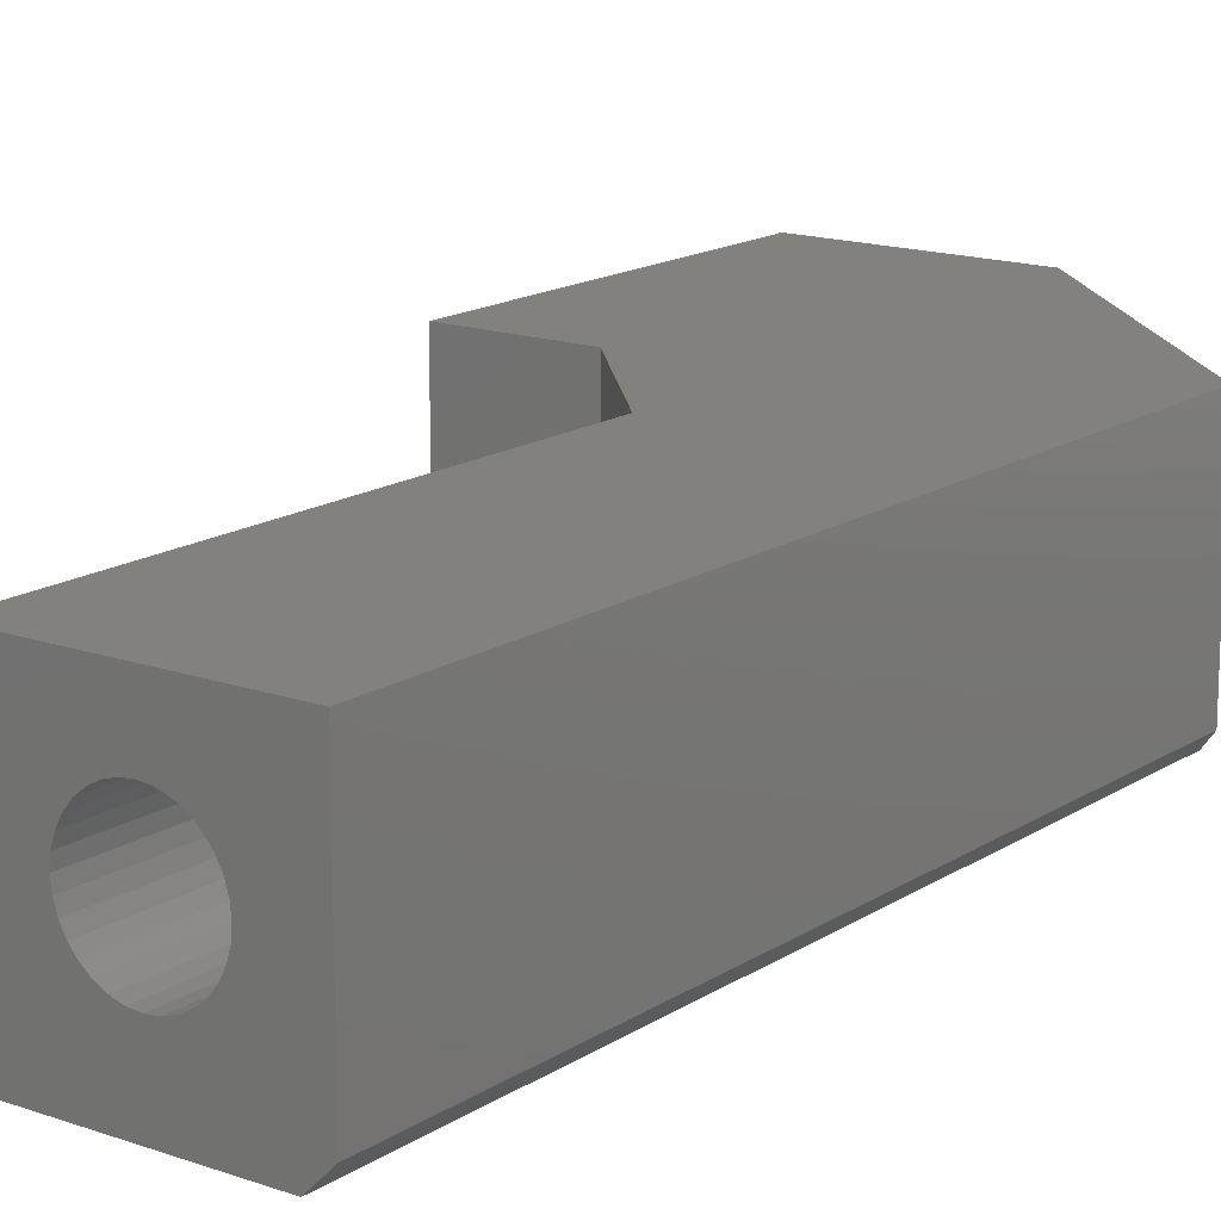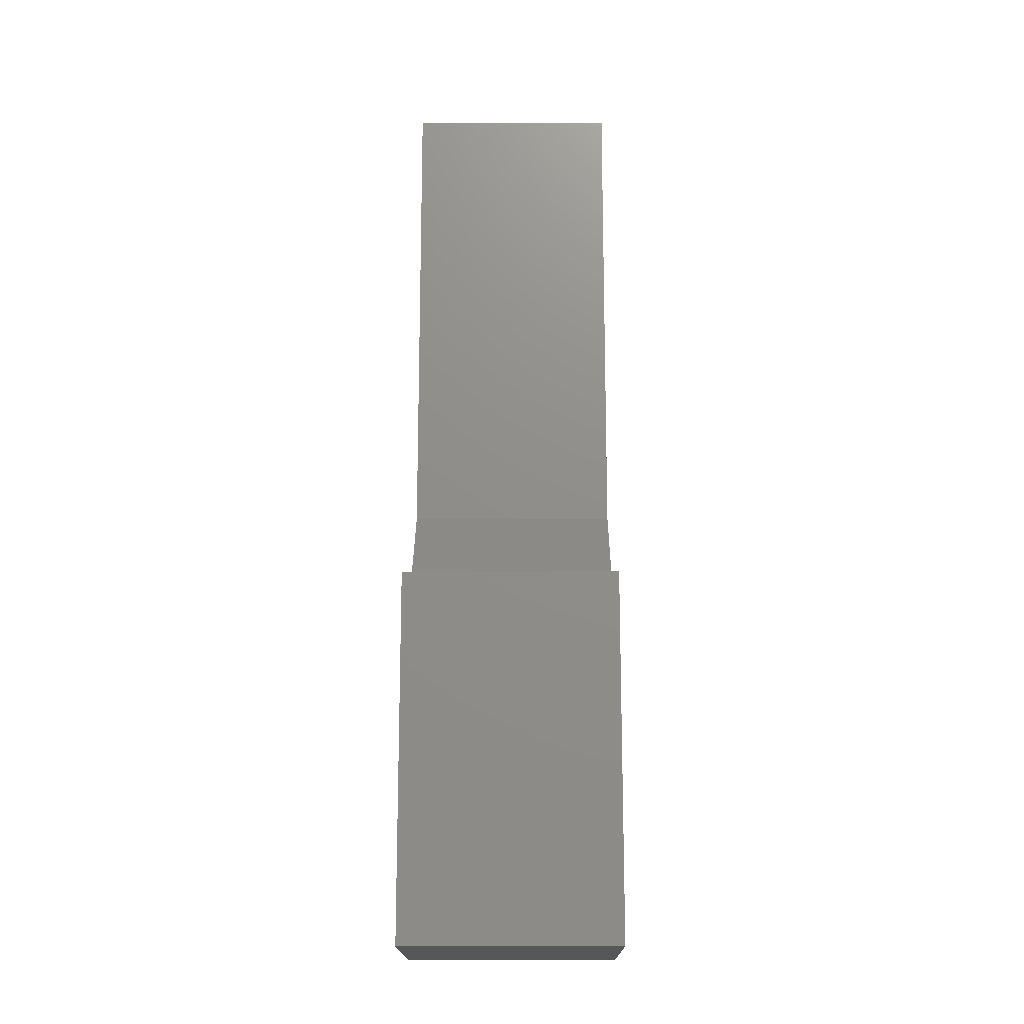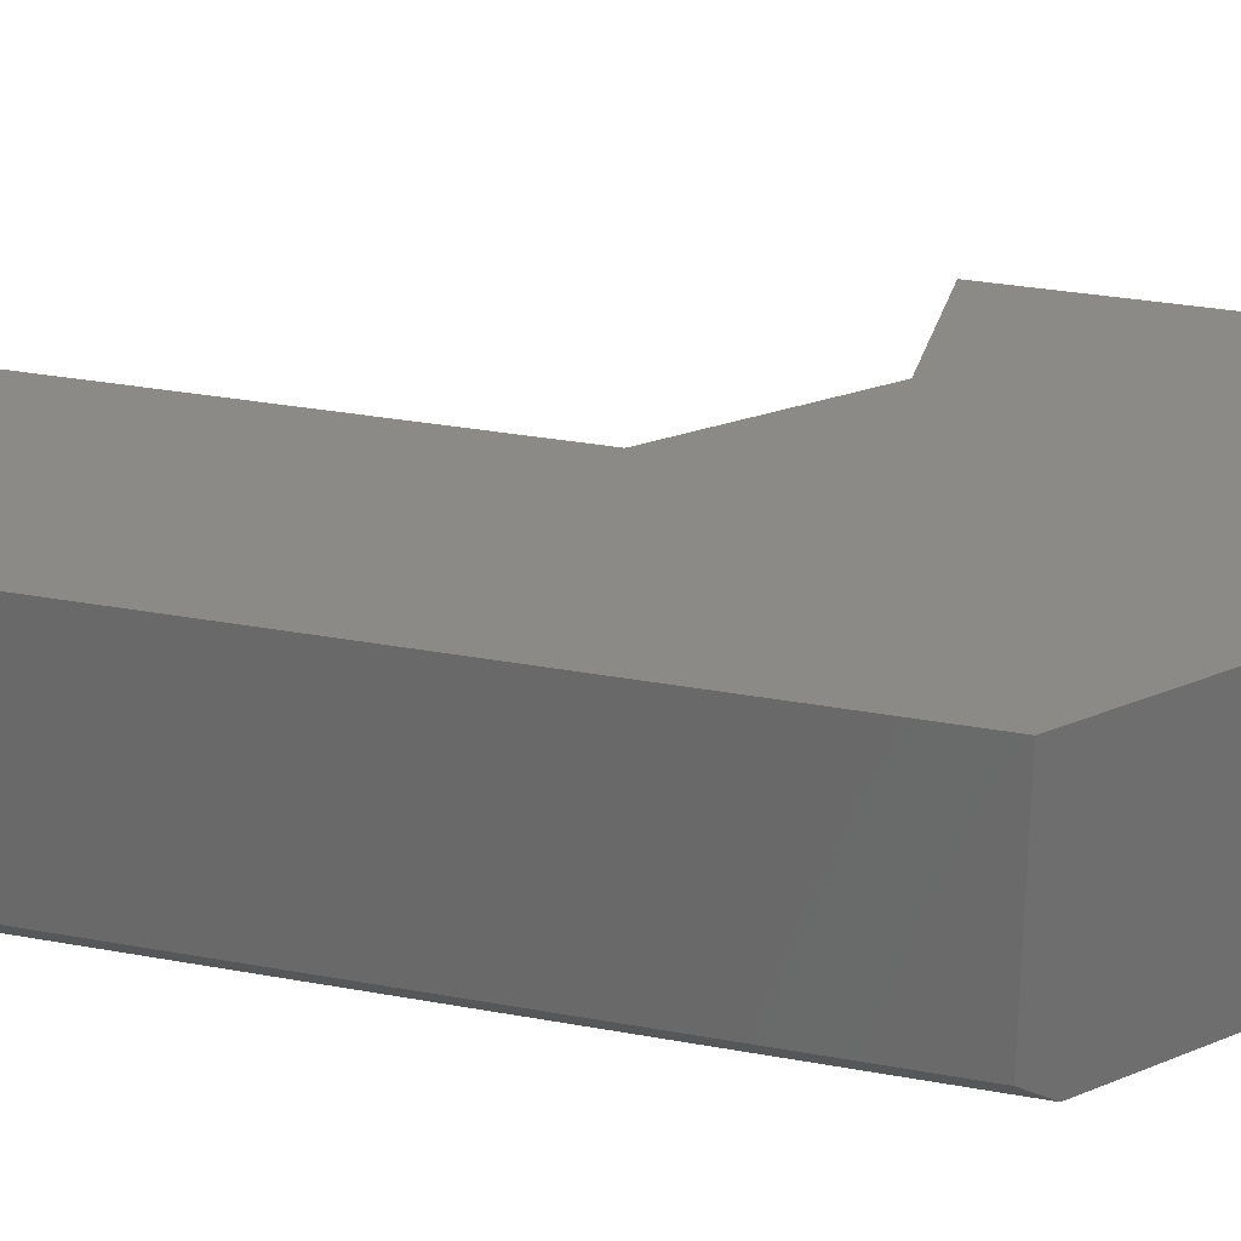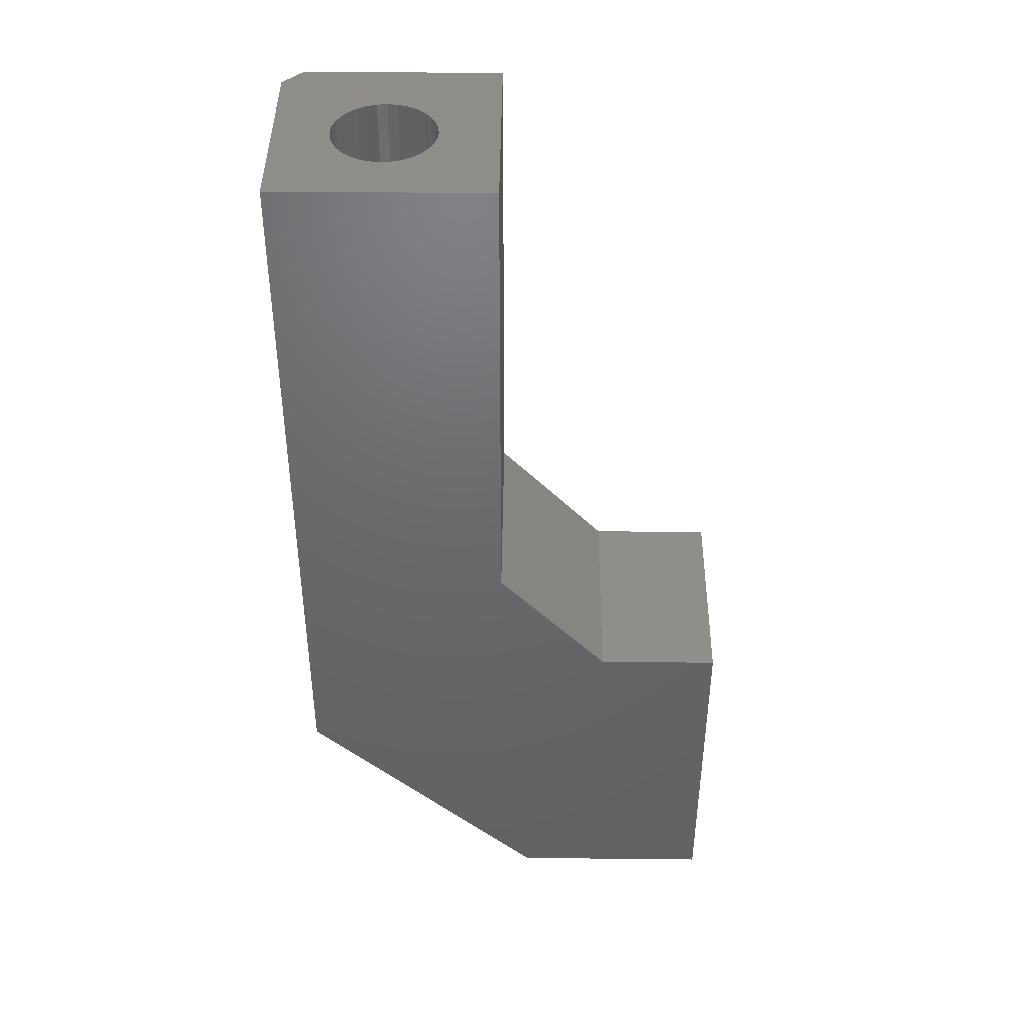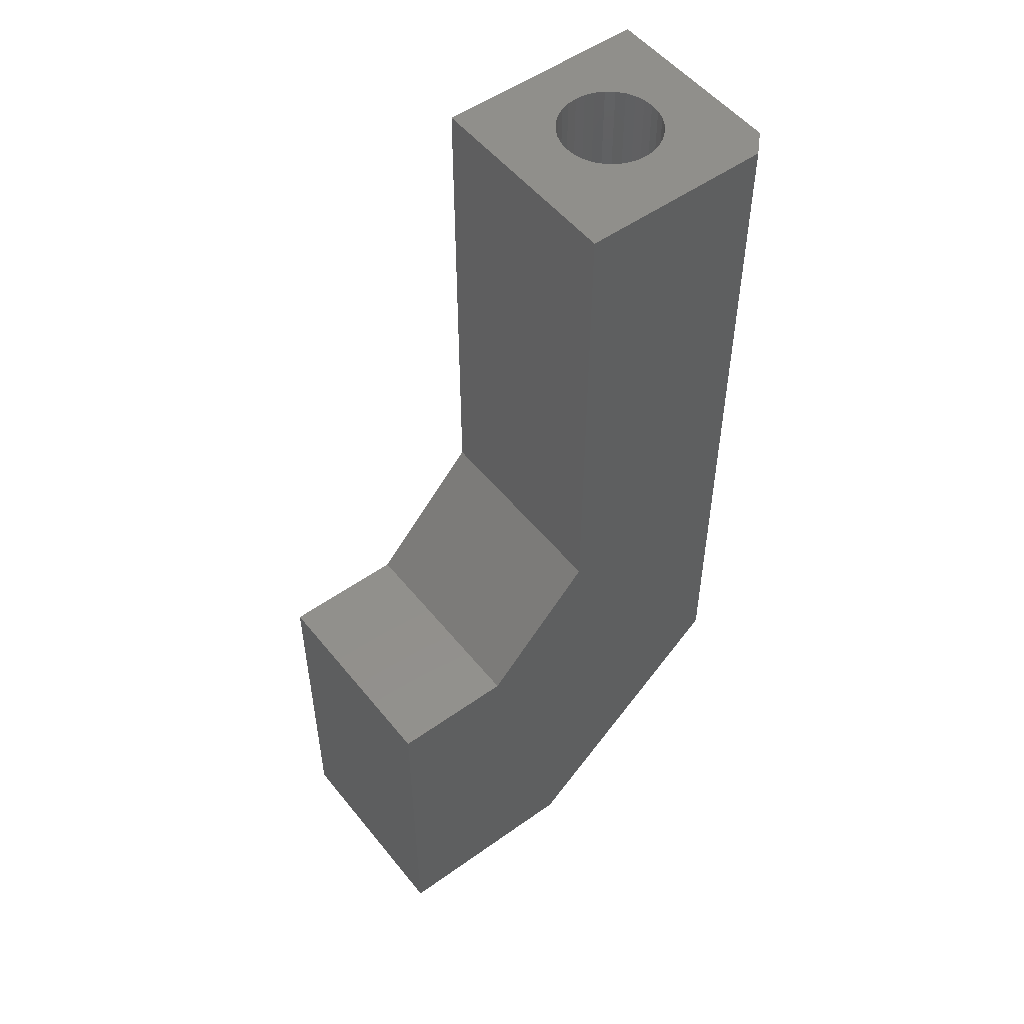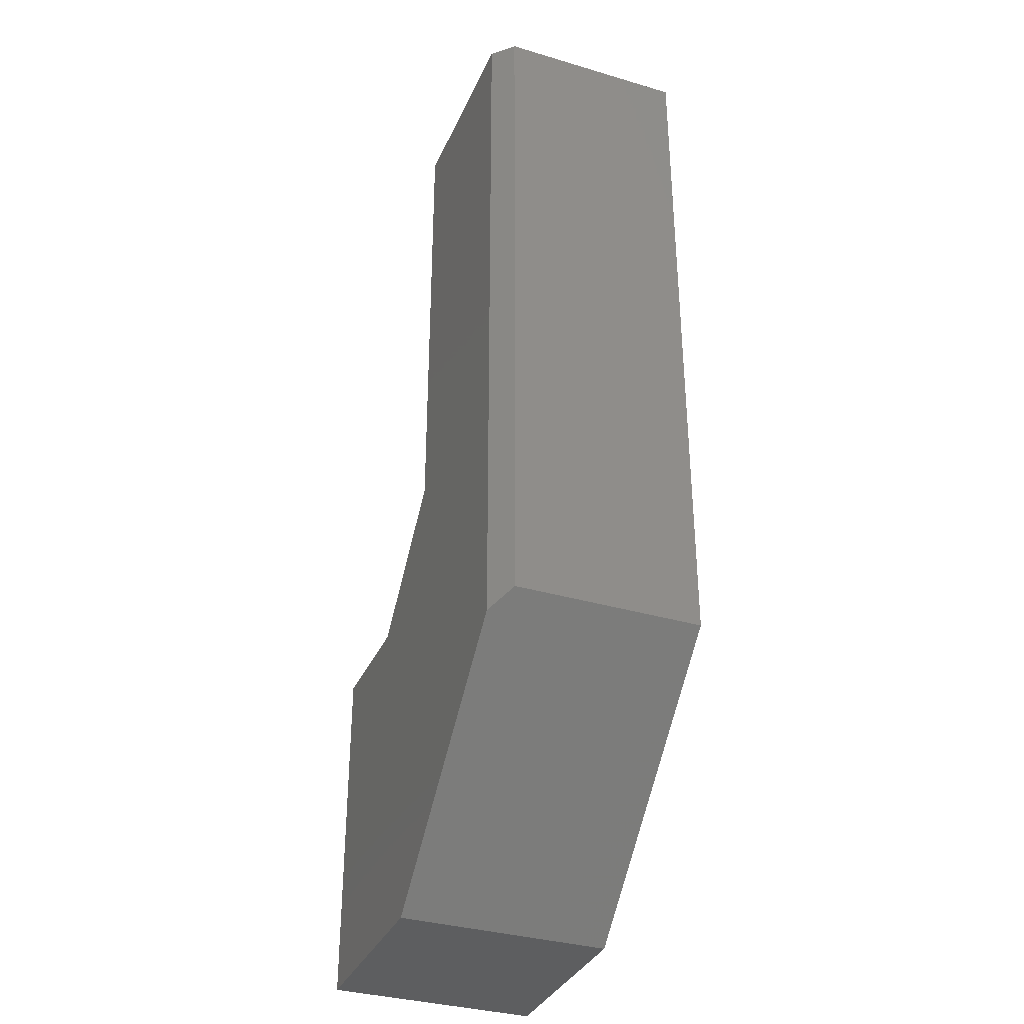
<metadata>
{"format":"stl","ext":"stl","renderer":"f3d","projection":"perspective","resolution":1024,"background":"white","views":[{"elev":15.5,"azim":36.7,"up":"+Y"},{"elev":-16.6,"azim":-89.6,"up":"+Z"},{"elev":30.3,"azim":105.1,"up":"+Y"},{"elev":42.6,"azim":-179.3,"up":"+Z"},{"elev":52.1,"azim":-37.6,"up":"+Z"},{"elev":-34.7,"azim":68.4,"up":"+Z"}]}
</metadata>
<code>
# stl→obj: 82 verts, 160 faces
v 0.1816 0 0.75
v 0.1816 -0.1641 0.75
v 0.2266 -0.07812 0.75
v 0.2273 -0.07042 0.75
v 0.2296 -0.06302 0.75
v 0.2332 -0.05619 0.75
v 0.2381 -0.05021 0.75
v 0.2441 -0.0453 0.75
v 0.2509 -0.04166 0.75
v 0.2583 -0.03941 0.75
v 0.266 -0.03865 0.75
v 0.2737 -0.03941 0.75
v 0.3474 0 0.75
v 0.2811 -0.04166 0.75
v 0.288 -0.0453 0.75
v 0.2939 -0.05021 0.75
v 0.2989 -0.05619 0.75
v 0.3025 -0.06302 0.75
v 0.3048 -0.07042 0.75
v 0.3055 -0.07812 0.75
v 0.3317 -0.1641 0.75
v 0.3474 -0.1484 0.75
v 0.3048 -0.08583 0.75
v 0.3025 -0.09323 0.75
v 0.2989 -0.1001 0.75
v 0.2939 -0.106 0.75
v 0.288 -0.1109 0.75
v 0.2811 -0.1146 0.75
v 0.2737 -0.1168 0.75
v 0.266 -0.1176 0.75
v 0.2583 -0.1168 0.75
v 0.2509 -0.1146 0.75
v 0.2441 -0.1109 0.75
v 0.2381 -0.106 0.75
v 0.2332 -0.1001 0.75
v 0.2296 -0.09323 0.75
v 0.2273 -0.08583 0.75
v 0.266 -0.1176 0.3359
v 0.2737 -0.1168 0.3359
v 0.2811 -0.1146 0.3359
v 0.288 -0.1109 0.3359
v 0.2939 -0.106 0.3359
v 0.2989 -0.1001 0.3359
v 0.3025 -0.09323 0.3359
v 0.3048 -0.08583 0.3359
v 0.3055 -0.07812 0.3359
v 0.2583 -0.1168 0.3359
v 0.2509 -0.1146 0.3359
v 0.2441 -0.1109 0.3359
v 0.2381 -0.106 0.3359
v 0.2332 -0.1001 0.3359
v 0.2296 -0.09323 0.3359
v 0.2273 -0.08583 0.3359
v 0.2266 -0.07812 0.3359
v 0.266 -0.03865 0.3359
v 0.2583 -0.03941 0.3359
v 0.2509 -0.04166 0.3359
v 0.2441 -0.0453 0.3359
v 0.2381 -0.05021 0.3359
v 0.2332 -0.05619 0.3359
v 0.2296 -0.06302 0.3359
v 0.2273 -0.07042 0.3359
v 0.2737 -0.03941 0.3359
v 0.2811 -0.04166 0.3359
v 0.288 -0.0453 0.3359
v 0.2939 -0.05021 0.3359
v 0.2989 -0.05619 0.3359
v 0.3025 -0.06302 0.3359
v 0.3048 -0.07042 0.3359
v 1.692e-17 -0.1641 0.2763
v 1.692e-17 0 0.2763
v 0 -0.1641 0
v 0 0 0
v 0.3317 -0.1641 0.1666
v 0.1816 -0.1641 0.3711
v 0.09474 -0.1641 0.2763
v 0.1579 -0.1641 -9.668e-18
v 0.3474 -0.1484 0.1816
v 0.3474 0 0.1816
v 0.1579 0 -9.668e-18
v 0.09474 0 0.2763
v 0.1816 0 0.3711
f 1 2 3
f 1 3 4
f 1 4 5
f 1 5 6
f 1 6 7
f 1 7 8
f 1 8 9
f 1 9 10
f 1 10 11
f 1 11 12
f 13 1 12
f 13 12 14
f 13 14 15
f 13 15 16
f 13 16 17
f 13 17 18
f 13 18 19
f 13 19 20
f 13 20 21
f 13 21 22
f 21 20 23
f 21 23 24
f 21 24 25
f 21 25 26
f 21 26 27
f 21 27 28
f 2 21 28
f 2 28 29
f 2 29 30
f 2 30 31
f 2 31 32
f 2 32 33
f 2 33 34
f 2 34 35
f 2 35 36
f 2 36 37
f 2 37 3
f 38 29 39
f 39 29 28
f 39 28 40
f 40 28 27
f 40 27 41
f 41 27 26
f 41 26 42
f 42 26 25
f 42 25 43
f 43 25 24
f 43 24 44
f 44 24 23
f 44 23 45
f 45 23 20
f 45 20 46
f 29 38 30
f 30 38 47
f 30 47 31
f 31 47 48
f 31 48 32
f 32 48 49
f 32 49 33
f 33 49 50
f 33 50 34
f 34 50 51
f 34 51 35
f 35 51 52
f 35 52 36
f 36 52 53
f 36 53 37
f 37 53 54
f 37 54 3
f 55 10 56
f 56 10 9
f 56 9 57
f 57 9 8
f 57 8 58
f 58 8 7
f 58 7 59
f 59 7 6
f 59 6 60
f 60 6 5
f 60 5 61
f 61 5 4
f 61 4 62
f 62 4 3
f 62 3 54
f 10 55 11
f 11 55 63
f 11 63 12
f 12 63 64
f 12 64 14
f 14 64 65
f 14 65 15
f 15 65 66
f 15 66 16
f 16 66 67
f 16 67 17
f 17 67 68
f 17 68 18
f 18 68 69
f 18 69 19
f 19 69 46
f 19 46 20
f 55 56 57
f 63 55 57
f 63 57 64
f 64 57 58
f 64 58 65
f 65 58 59
f 65 59 66
f 66 59 60
f 66 60 67
f 67 60 61
f 67 61 68
f 68 61 62
f 68 62 69
f 45 52 44
f 44 52 51
f 44 51 43
f 43 51 50
f 43 50 42
f 42 50 49
f 42 49 41
f 41 49 48
f 41 48 40
f 40 48 47
f 40 47 38
f 40 38 39
f 69 62 46
f 46 62 54
f 46 54 45
f 45 54 53
f 45 53 52
f 70 71 72
f 72 71 73
f 21 2 74
f 74 2 75
f 74 75 76
f 72 77 70
f 70 77 74
f 70 74 76
f 78 79 22
f 22 79 13
f 77 80 74
f 74 80 79
f 74 79 78
f 74 78 21
f 21 78 22
f 79 80 73
f 79 73 71
f 79 71 81
f 79 81 82
f 79 82 1
f 79 1 13
f 81 71 76
f 76 71 70
f 82 81 75
f 75 81 76
f 2 1 75
f 75 1 82
f 73 80 72
f 72 80 77

</code>
